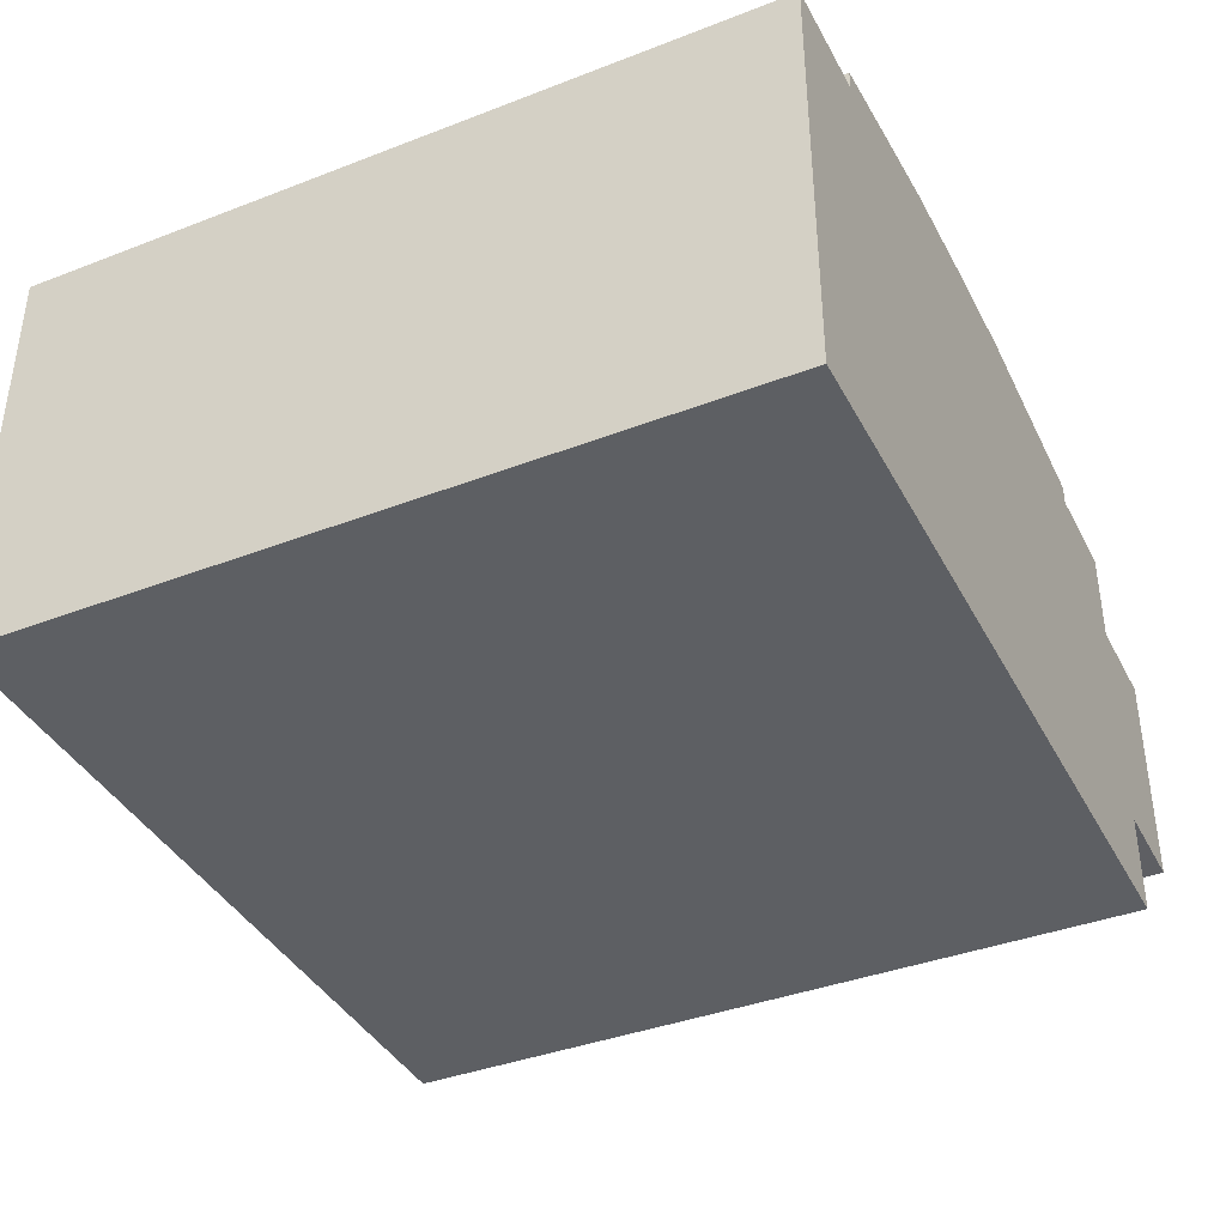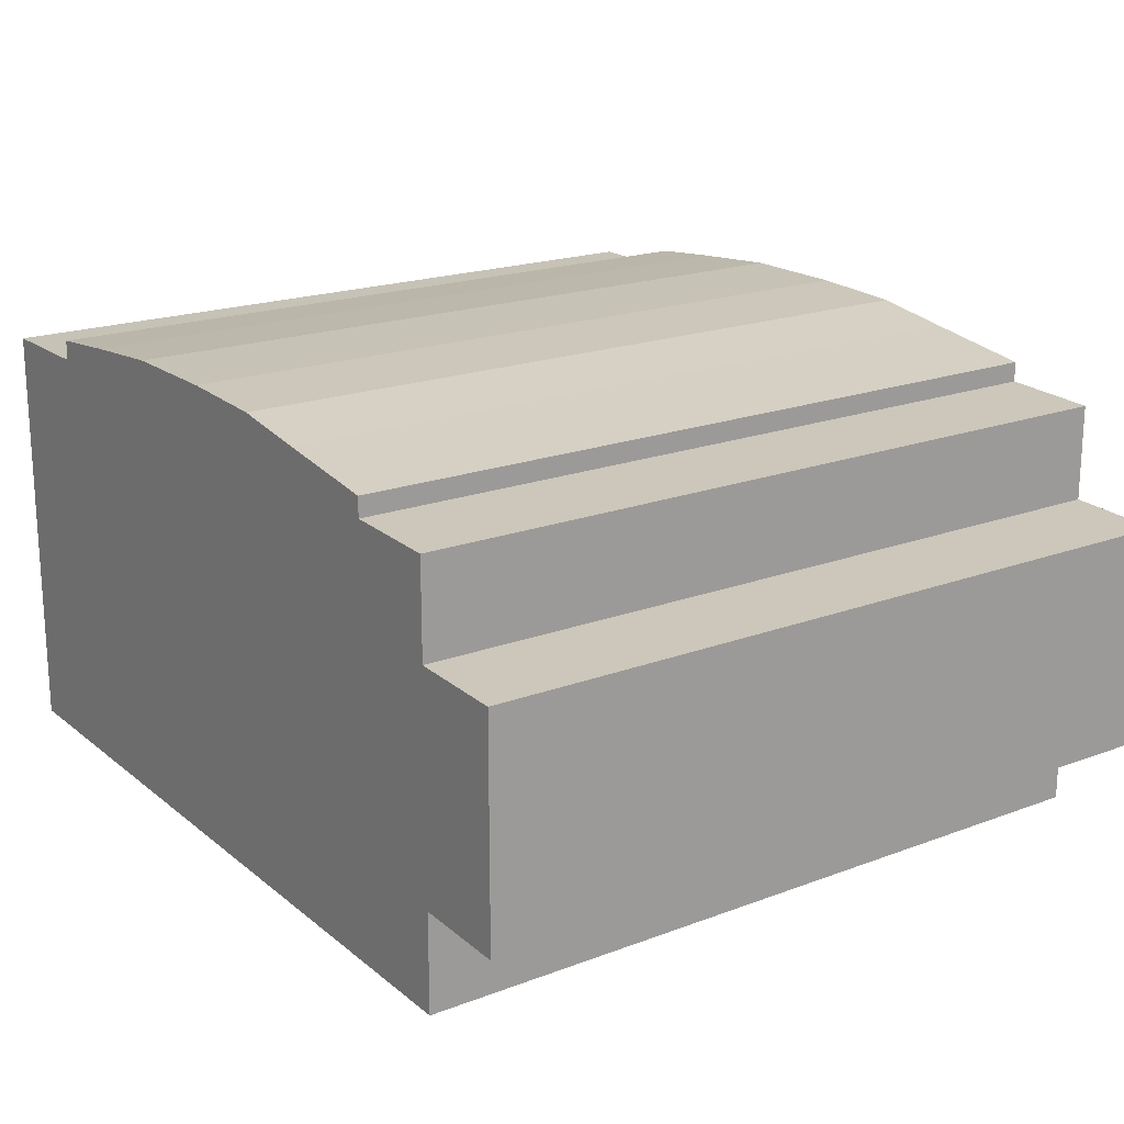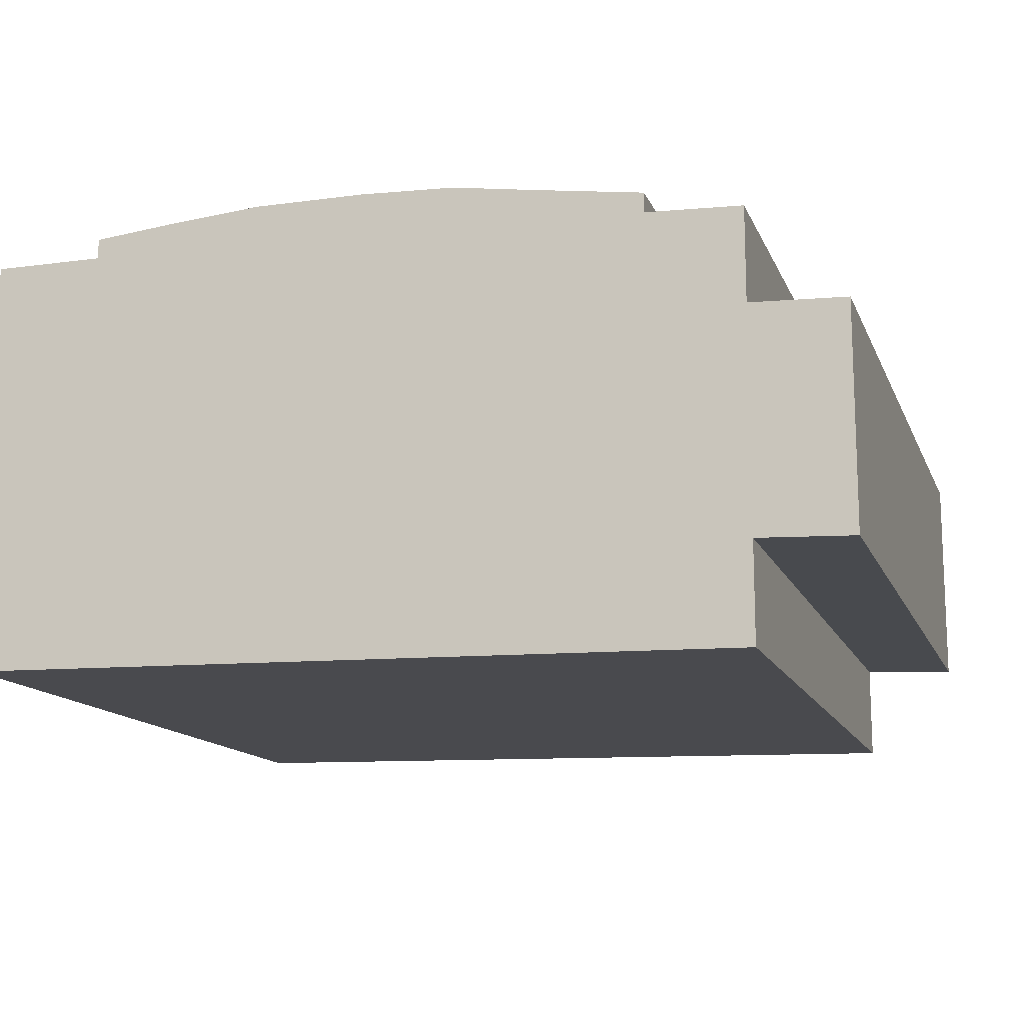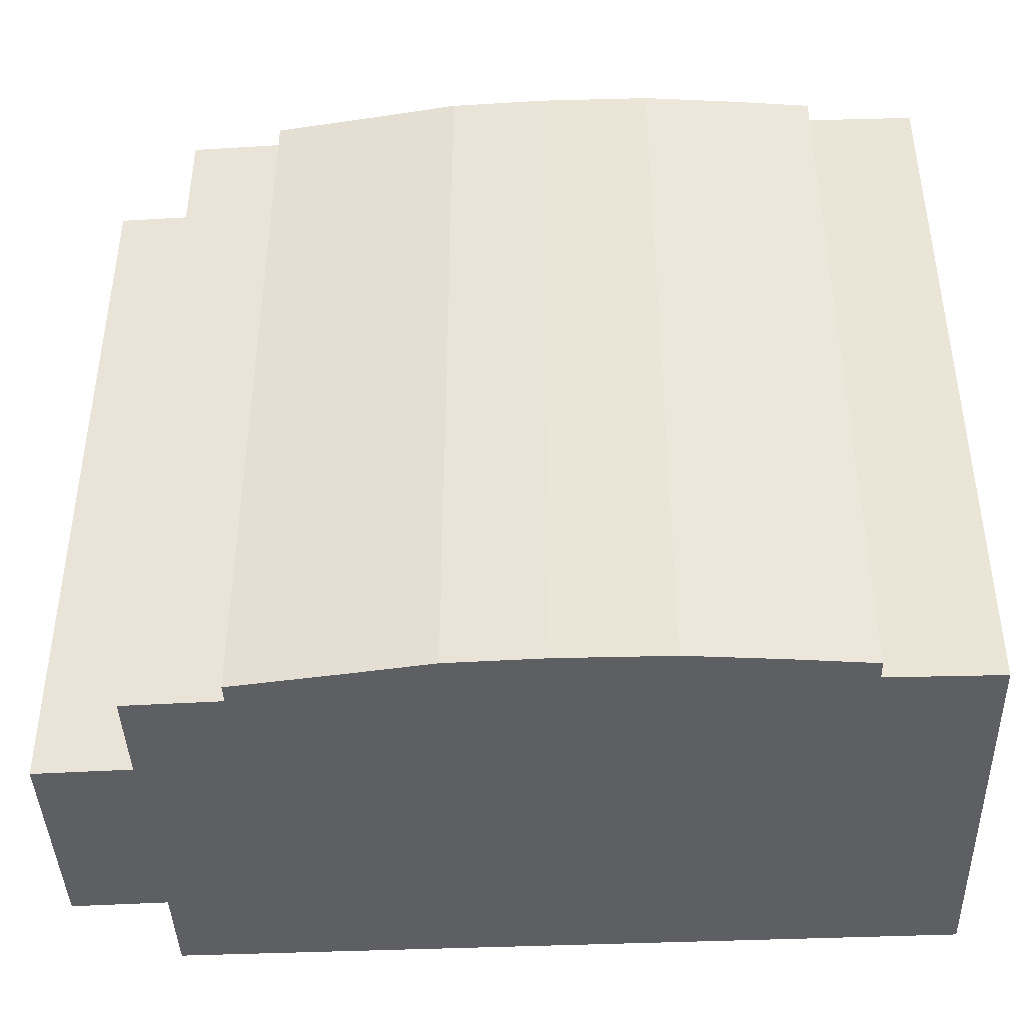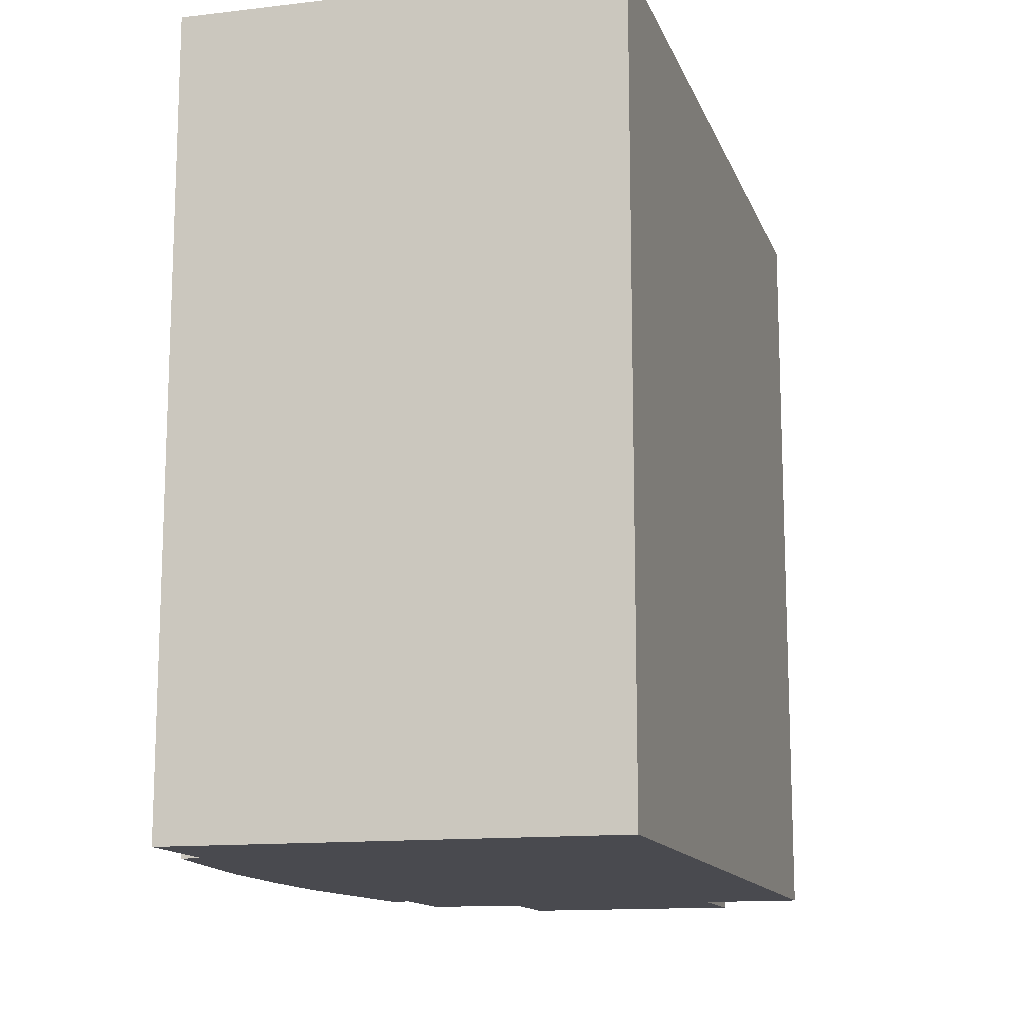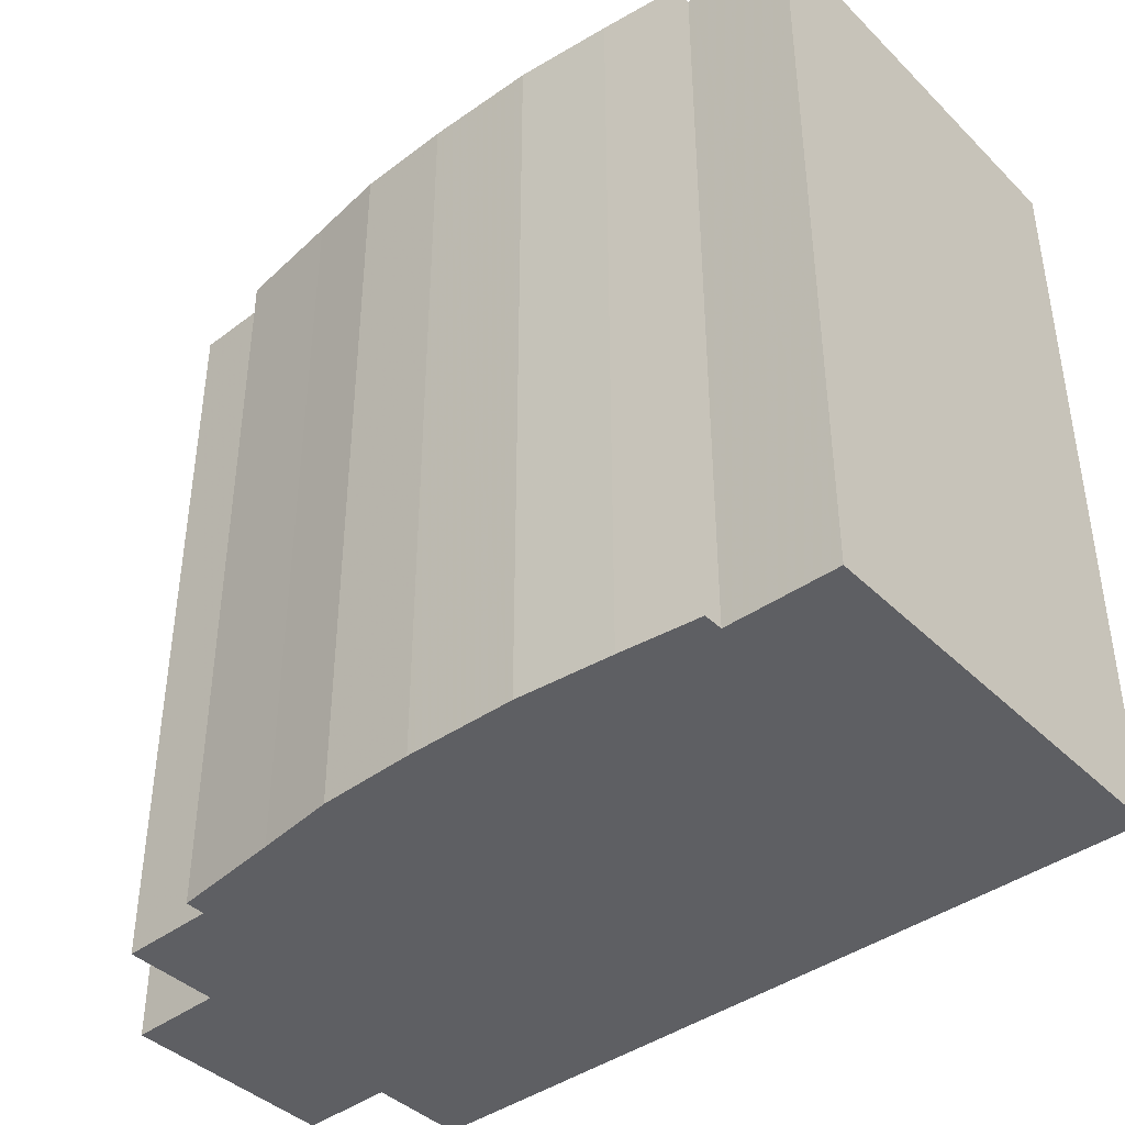
<metadata>
{"format":"obj","ext":"obj","renderer":"f3d","projection":"perspective","resolution":1024,"background":"white","views":[{"elev":-38.7,"azim":115.9,"up":"+Z"},{"elev":19.2,"azim":-125.4,"up":"+Z"},{"elev":-13.7,"azim":-163.1,"up":"+Z"},{"elev":-41.9,"azim":1.8,"up":"+Y"},{"elev":-13.5,"azim":104.8,"up":"+Y"},{"elev":-41.0,"azim":40.4,"up":"+Y"}]}
</metadata>
<code>
v 29 0 5.5
v 29 0 -21
v -20 0 -22
v -20 0 -15.75
v -26 0 -16
v -26 0 -2
v -20 0 -1.75
v -20 0 4.25
v -14 0 4.5
v -14 0 5.75
v -7 0 6.75
v -2 0 7.5
v 4 0 7.75
v 11 0 7.75
v 17 0 7.25
v 22 0 6.75
v 22 0 5.5
v 29 0 5.5
v 29 48 5.5
v 29 48 -21
v -20 48 -22
v -20 48 -15.75
v -26 48 -16
v -26 48 -2
v -20 48 -1.75
v -20 48 4.25
v -14 48 4.5
v -14 48 5.75
v -7 48 6.75
v -2 48 7.5
v 4 48 7.75
v 11 48 7.75
v 17 48 7.25
v 22 48 6.75
v 22 48 5.5
v 29 48 5.5
f 19 1 2
f 2 20 19
f 20 2 3
f 3 21 20
f 21 3 4
f 4 22 21
f 22 4 5
f 5 23 22
f 23 5 6
f 6 24 23
f 24 6 7
f 7 25 24
f 25 7 8
f 8 26 25
f 26 8 9
f 9 27 26
f 27 9 10
f 10 28 27
f 28 10 11
f 11 29 28
f 29 11 12
f 12 30 29
f 30 12 13
f 13 31 30
f 31 13 14
f 14 32 31
f 32 14 15
f 15 33 32
f 33 15 16
f 16 34 33
f 34 16 17
f 17 35 34
f 35 17 18
f 18 36 35
f 36 18 1
f 1 19 36
f 17 16 15
f 11 10 9
f 9 8 7
f 6 5 4
f 7 6 4
f 9 7 4
f 11 9 4
f 12 11 4
f 13 12 4
f 4 3 2
f 13 4 2
f 14 13 2
f 15 14 2
f 17 15 2
f 2 1 18 17
f 20 21 22
f 22 23 24
f 22 24 25
f 25 26 27
f 22 25 27
f 27 28 29
f 22 27 29
f 22 29 30
f 22 30 31
f 20 22 31
f 20 31 32
f 20 32 33
f 33 34 35
f 20 33 35
f 35 36 19 20

</code>
